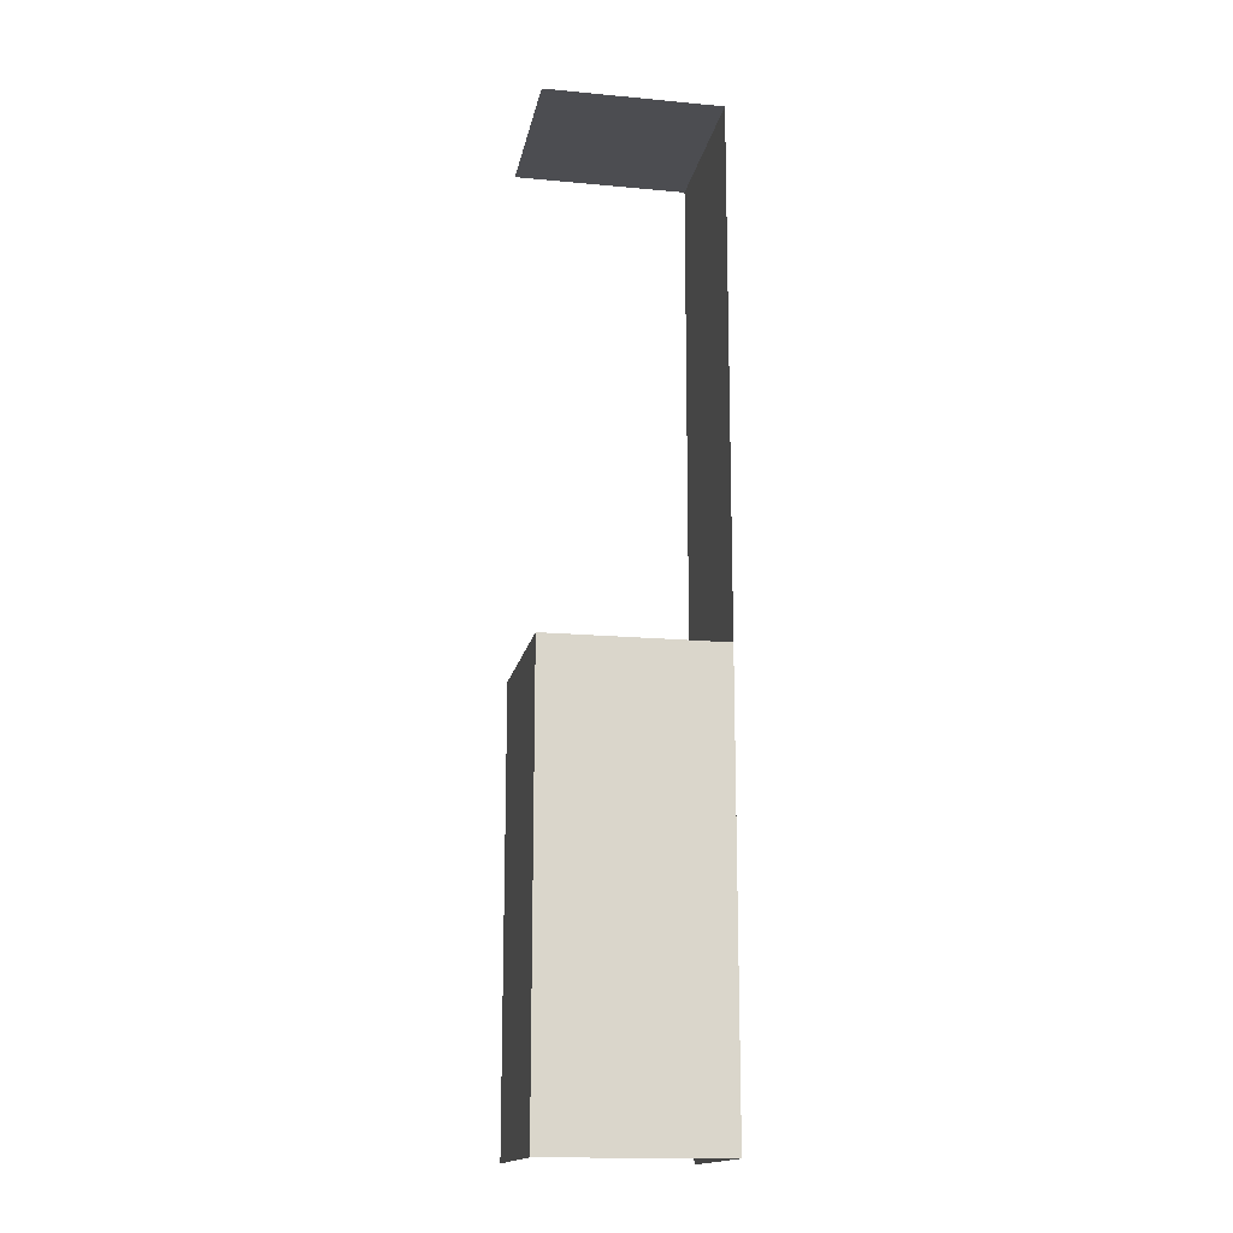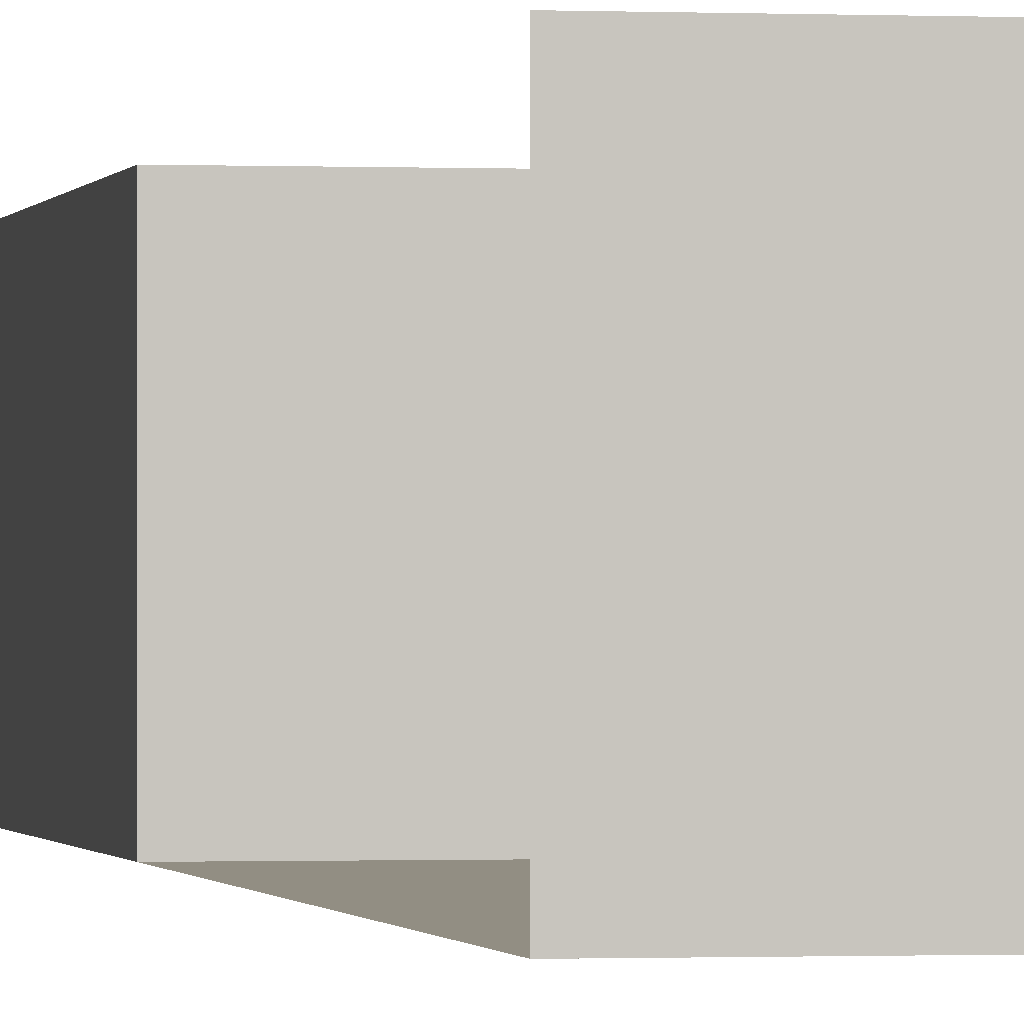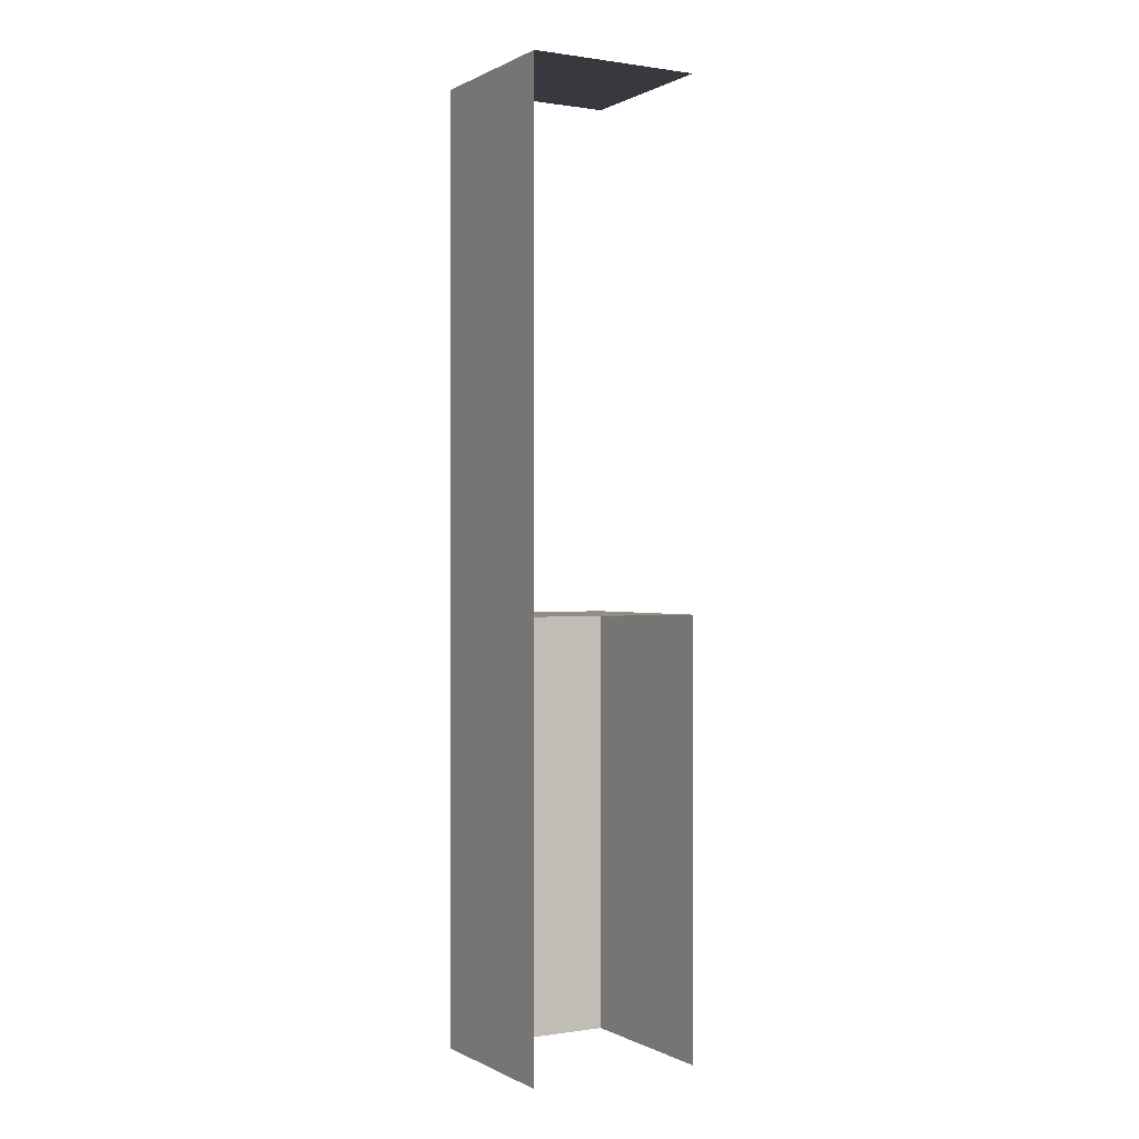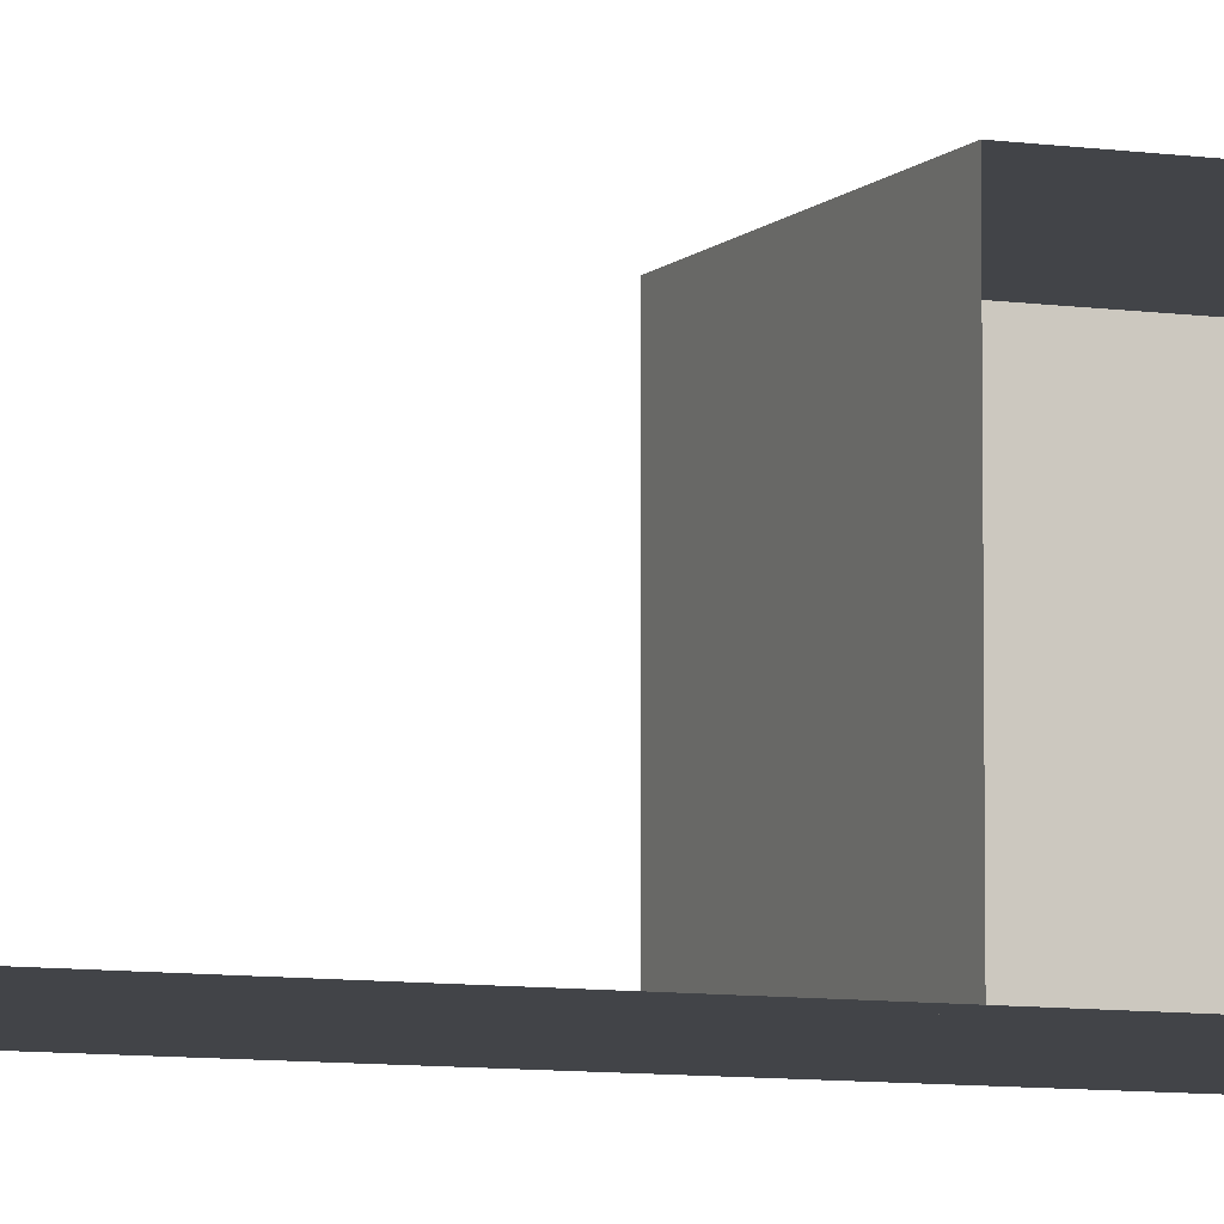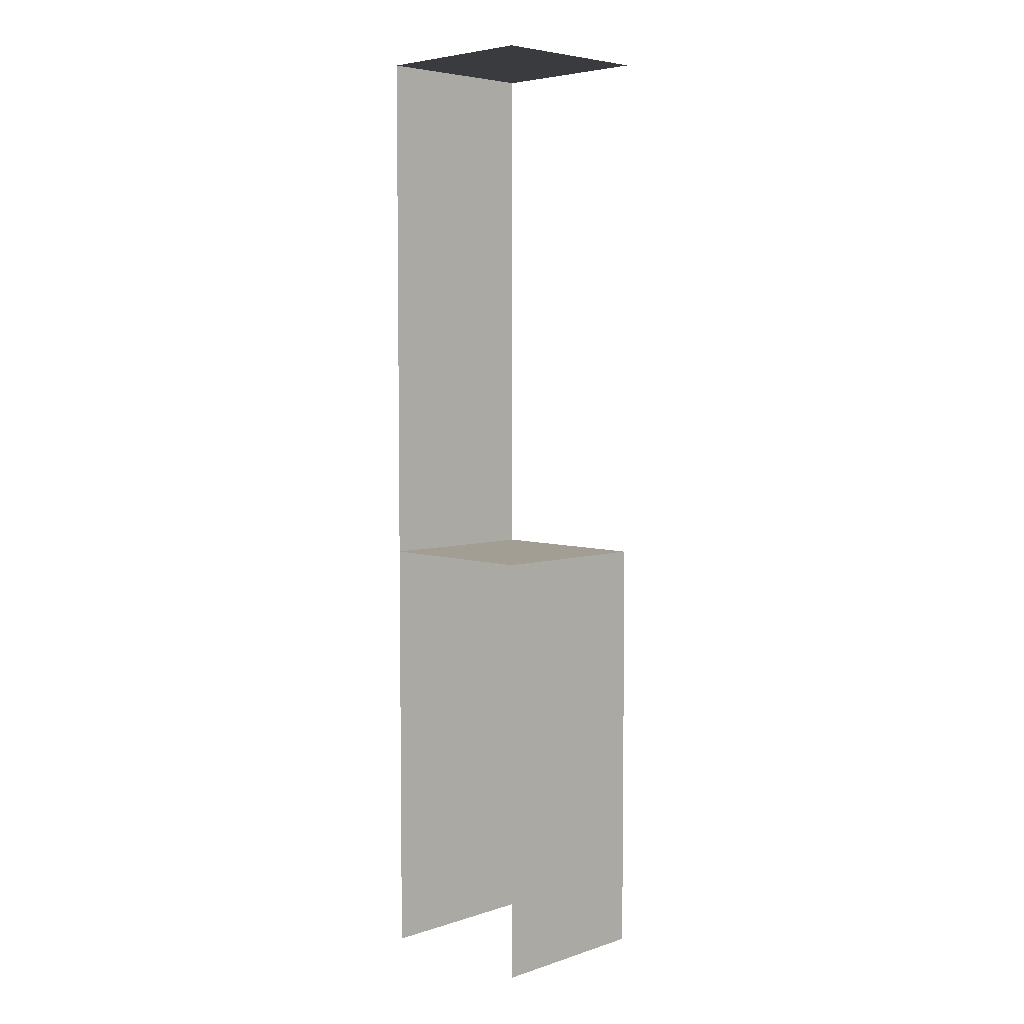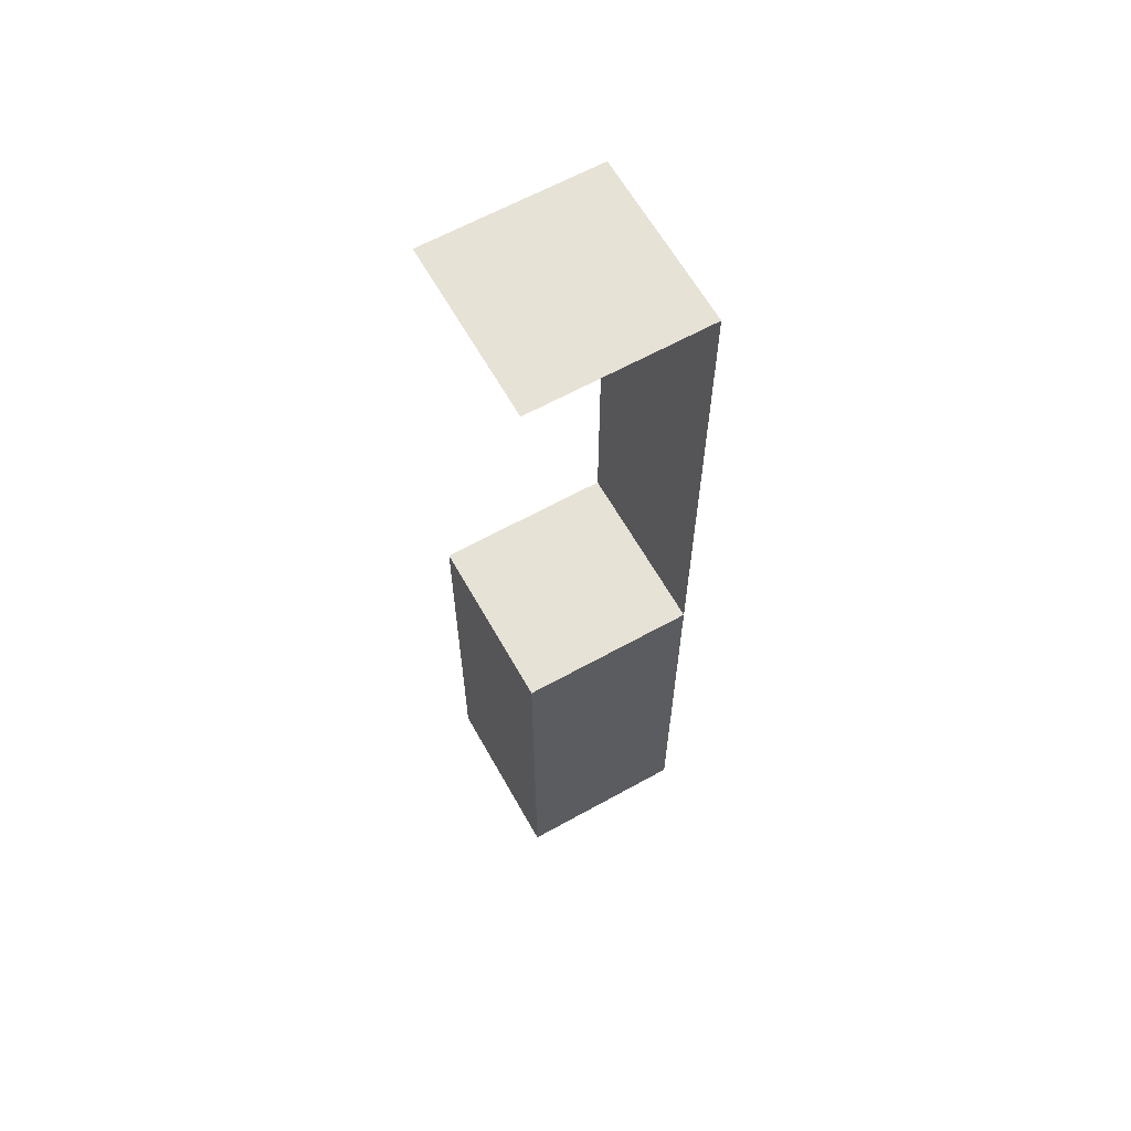
<metadata>
{"format":"obj","ext":"obj","renderer":"f3d","projection":"perspective","resolution":1024,"background":"white","views":[{"elev":-16.2,"azim":79.2,"up":"+Y"},{"elev":-0.6,"azim":169.3,"up":"+Z"},{"elev":0.1,"azim":-119.7,"up":"+Y"},{"elev":-7.7,"azim":-112.9,"up":"+Z"},{"elev":5.2,"azim":-44.8,"up":"+Y"},{"elev":63.2,"azim":60.7,"up":"+Y"}]}
</metadata>
<code>
g pb_Mesh403864
v -2 0 -2
v 0 0 -2
v -2 5 -2
v 0 5 -2
v 0 11 -2
v -2 5 -2
v 0 5 -2
v -2 11 -2
v 0 0 0
v -2 0 0
v 0 5 0
v -2 5 0
v 0 0 -2
v 0 0 0
v 0 5 -2
v 0 5 0
v 0 5 0
v -2 5 0
v 0 5 -2
v -2 5 -2
v 0 11 0
v -2 11 -2
v 0 11 -2
v -2 11 0
g pb_Mesh403864_0
f 3 2 1
f 3 4 2
f 7 6 5
f 6 8 5
g pb_Mesh403864_1
f 11 10 9
f 11 12 10
f 15 14 13
f 15 16 14
f 19 18 17
f 19 20 18
f 23 22 21
f 22 24 21

</code>
